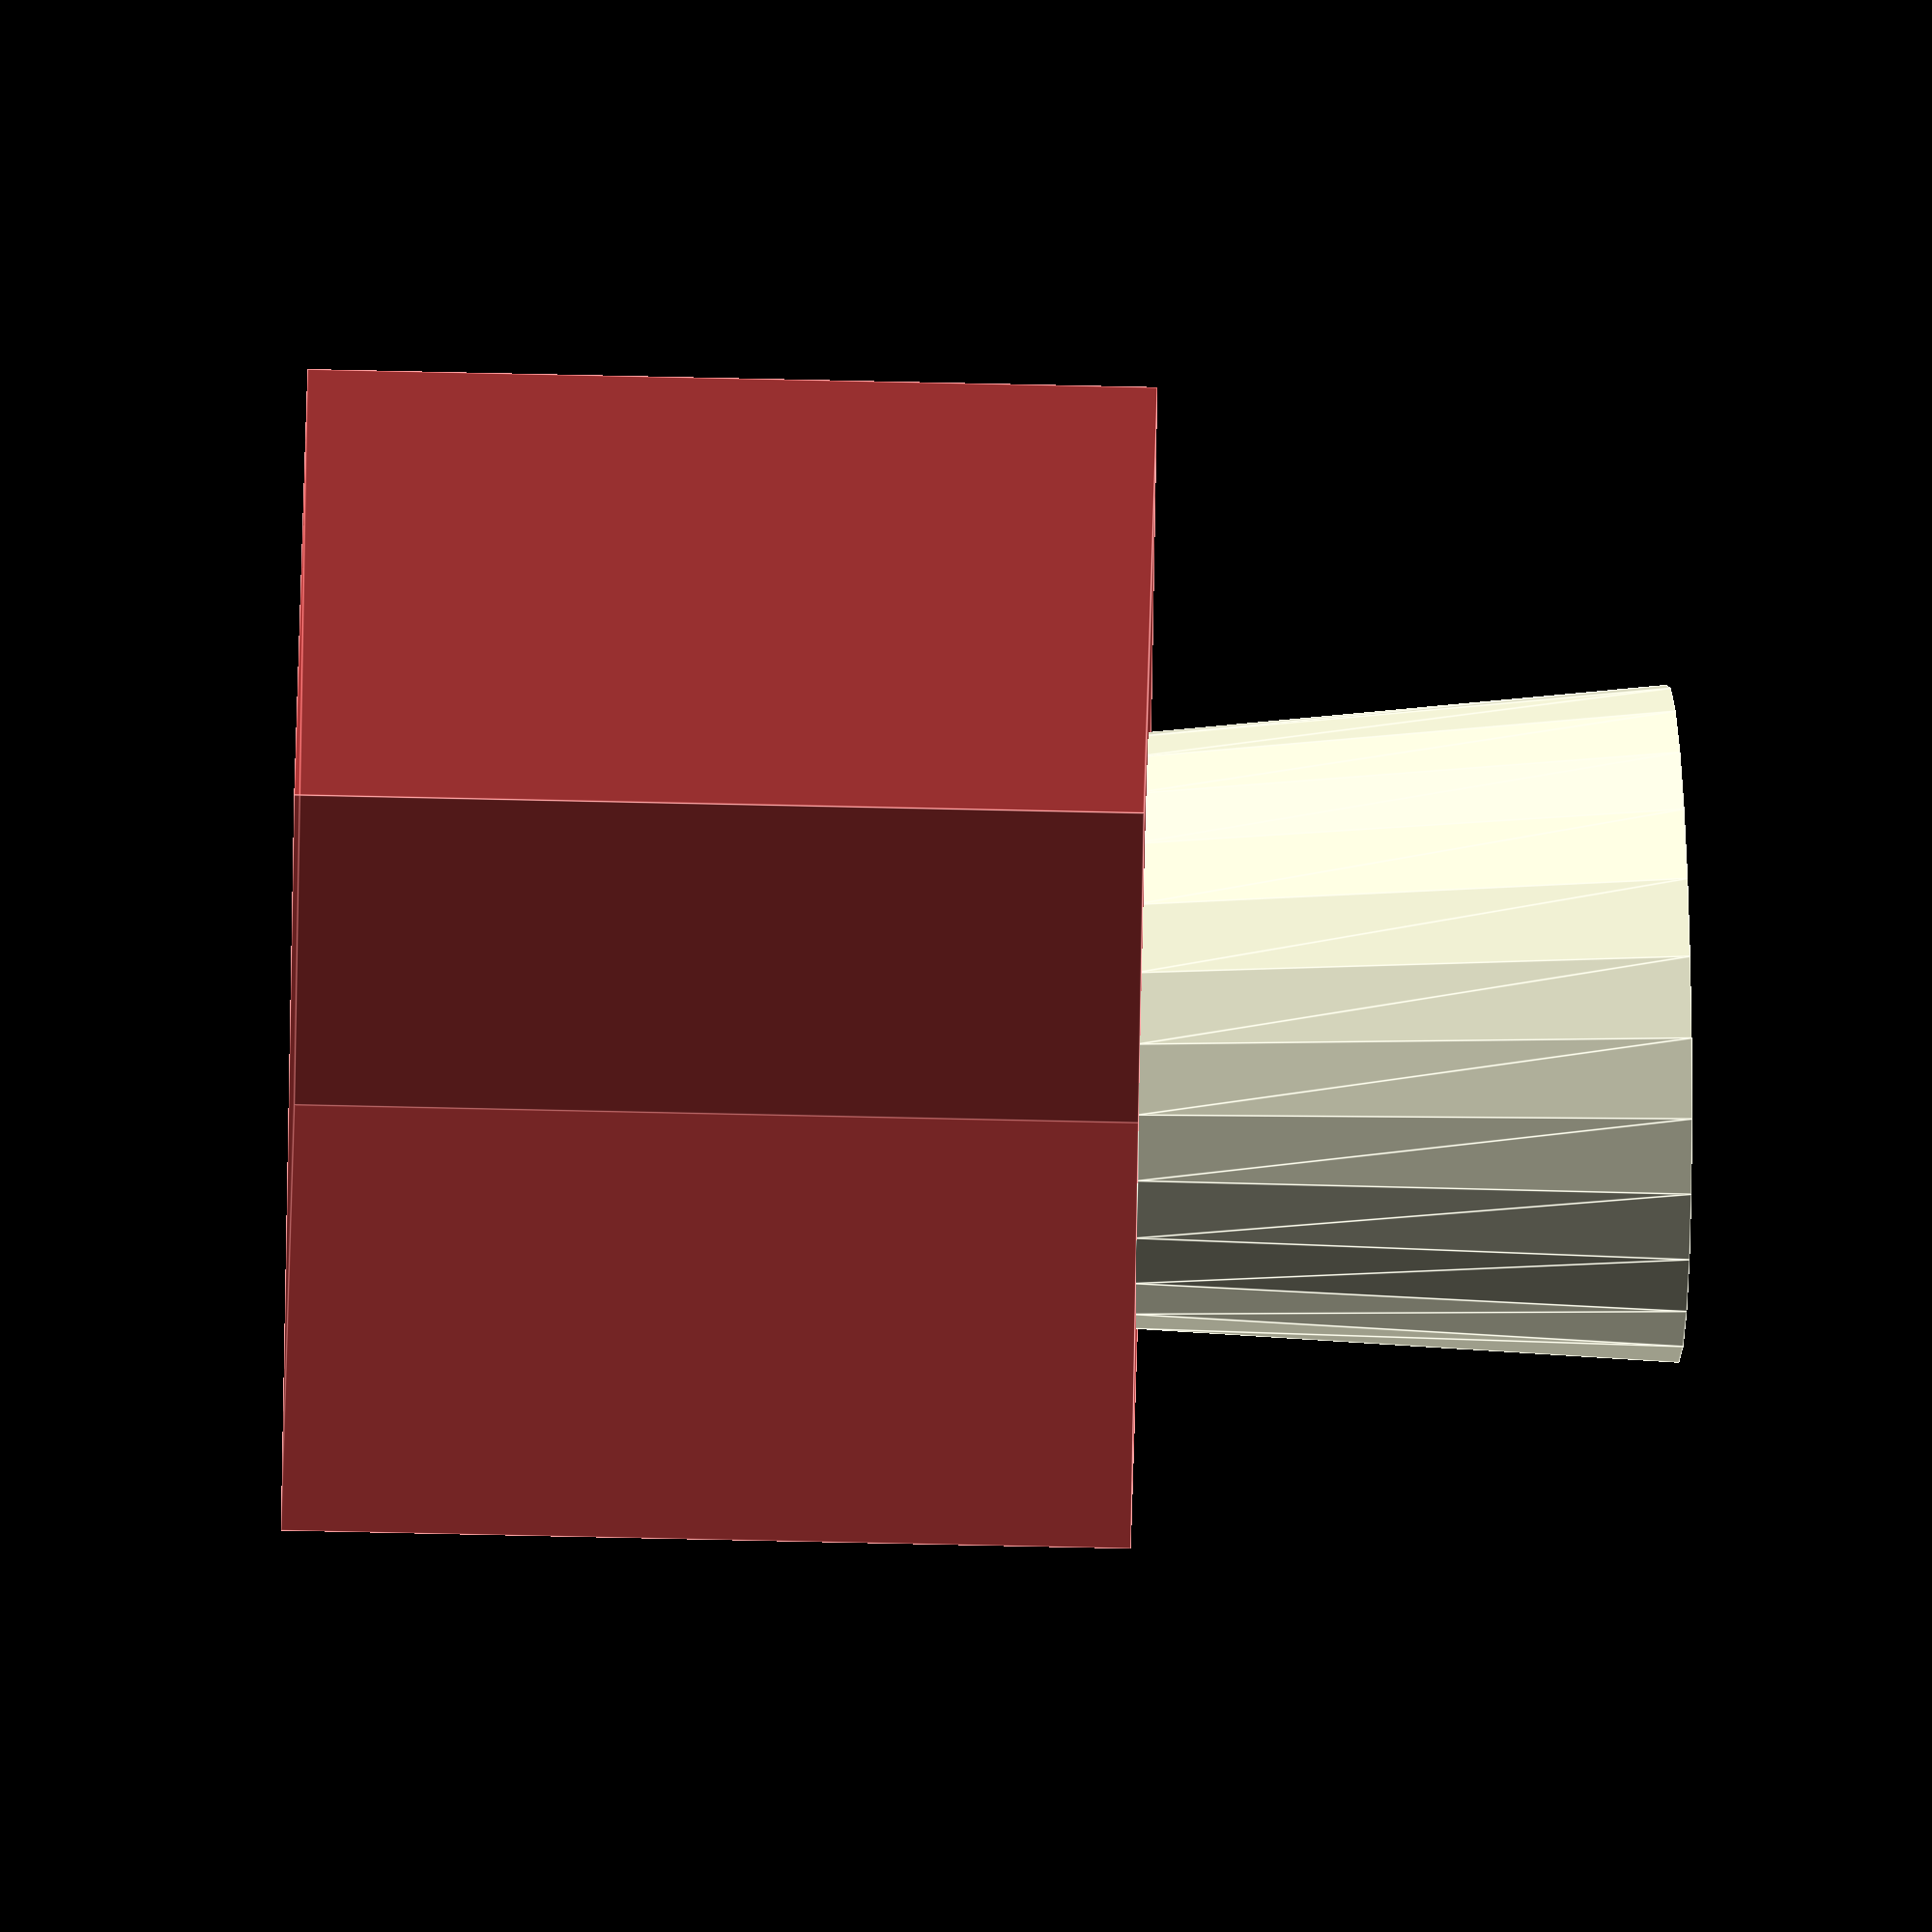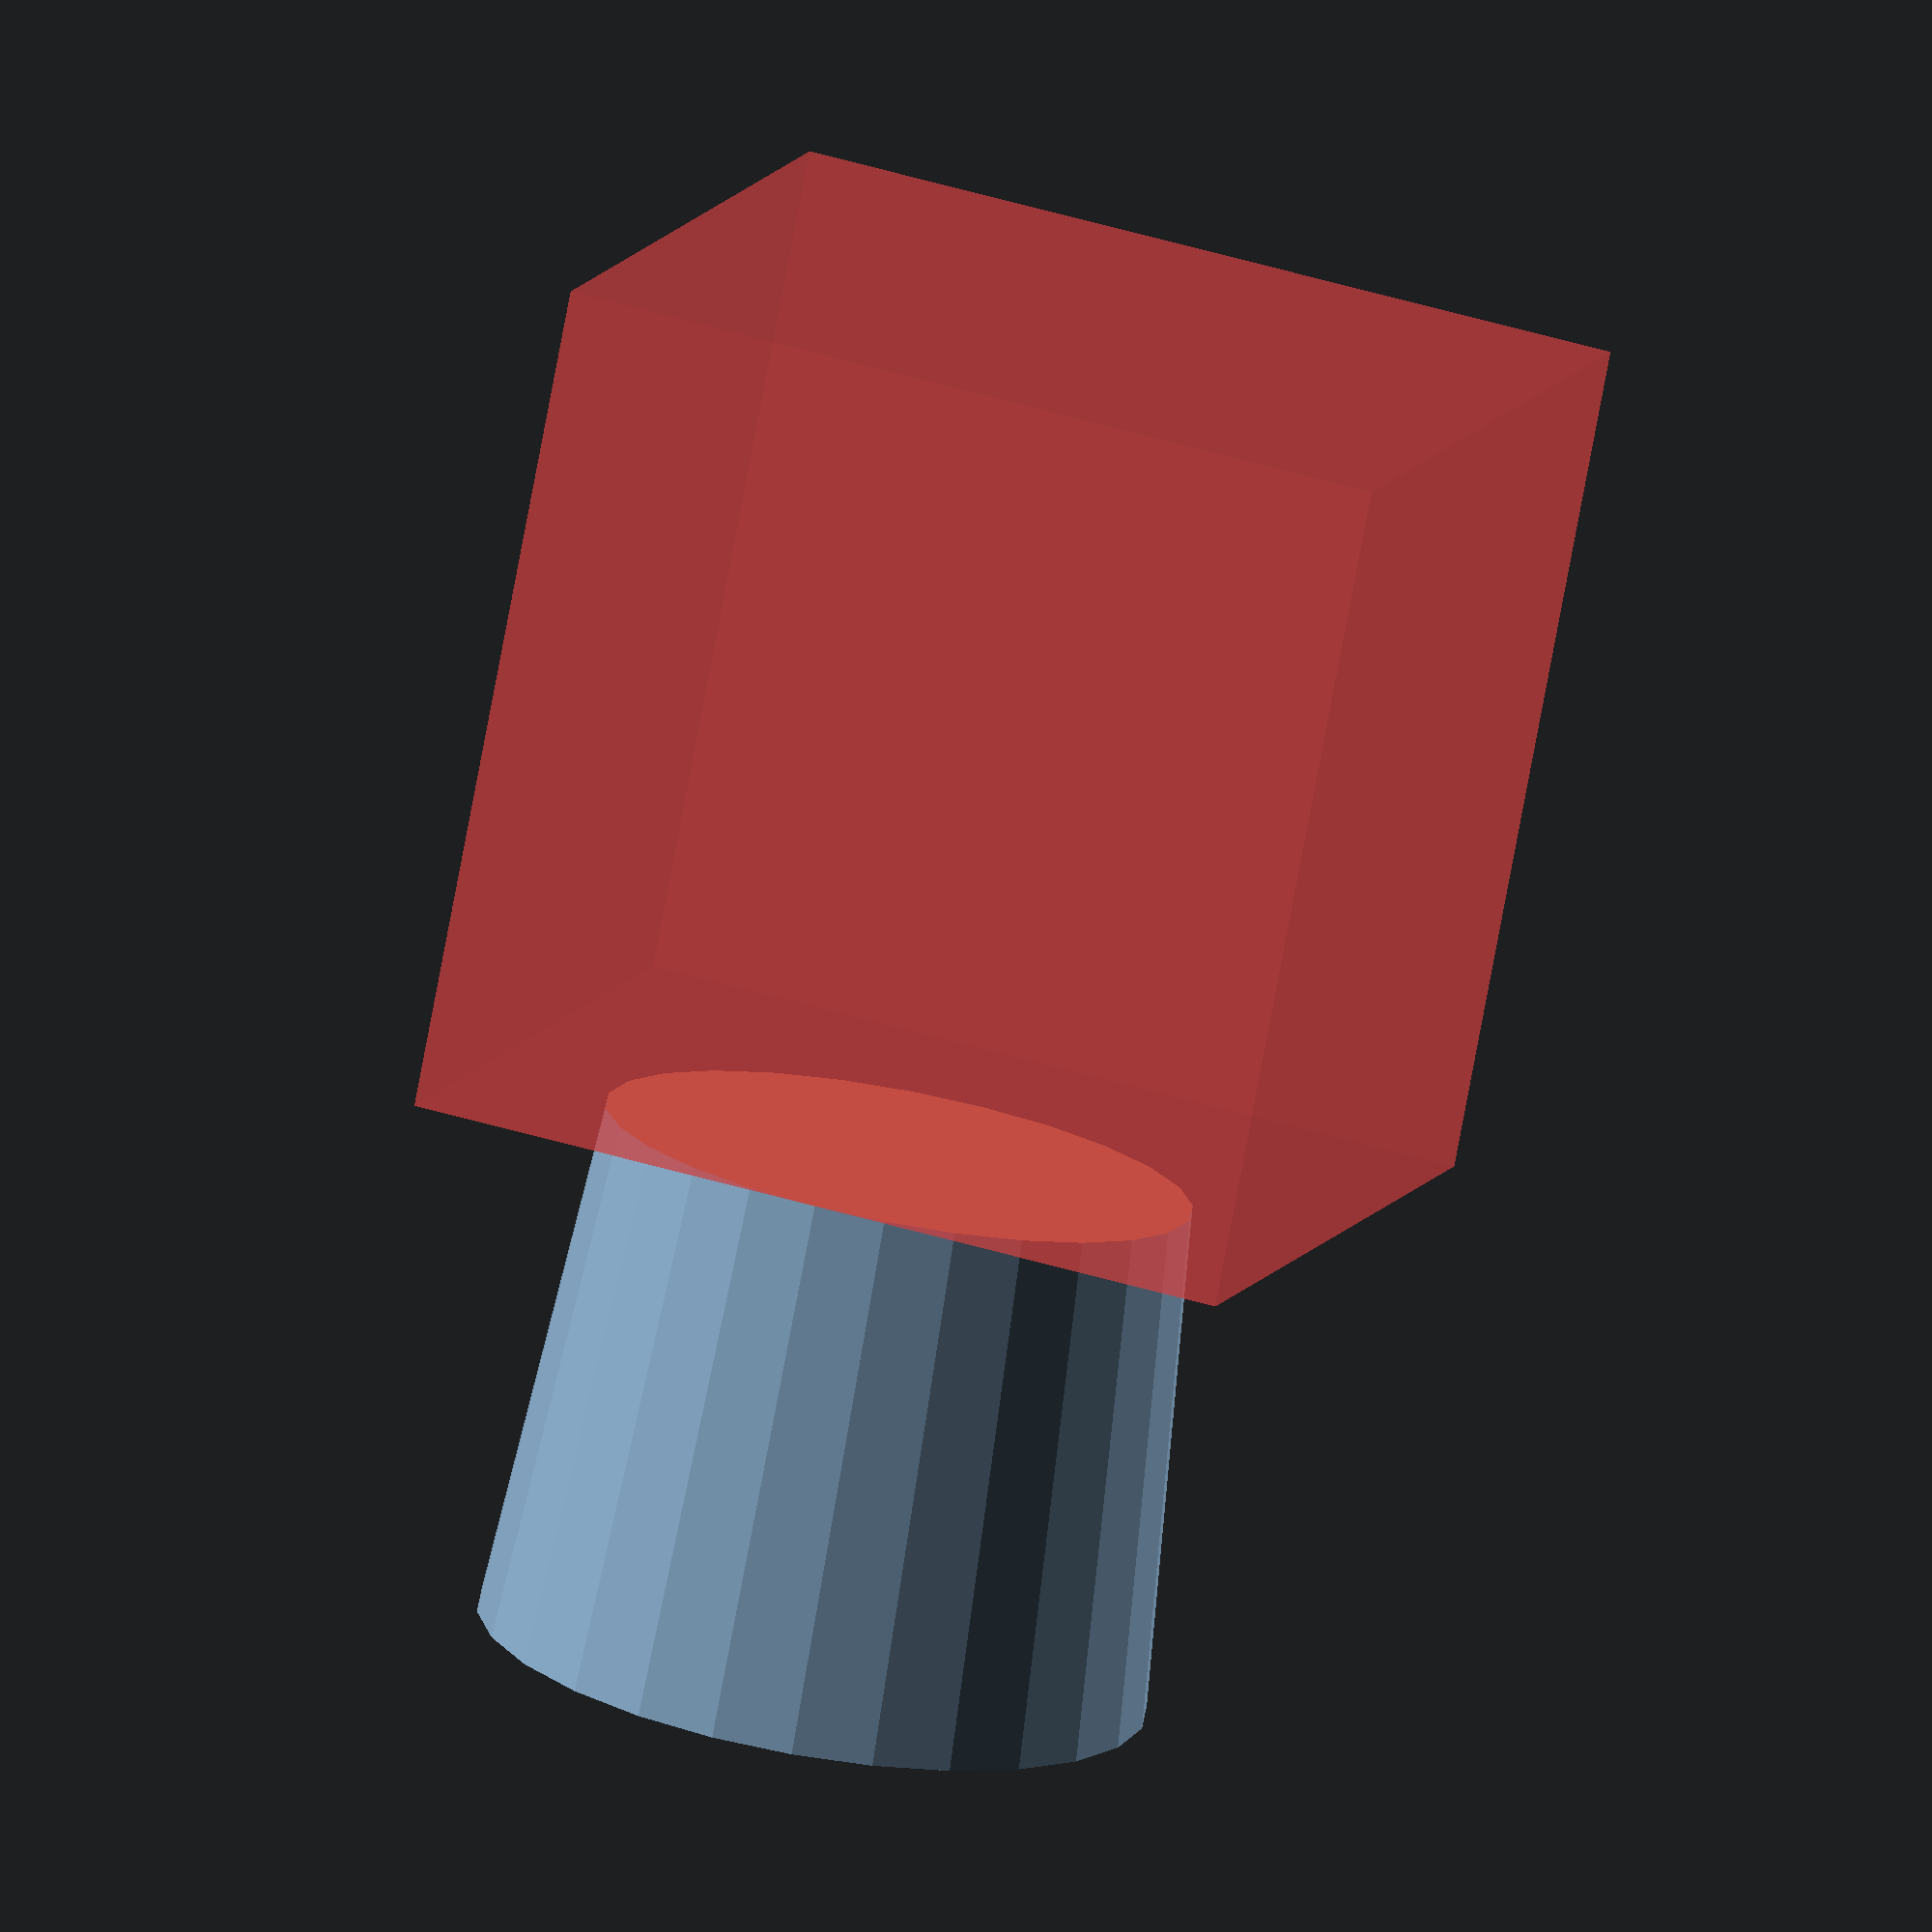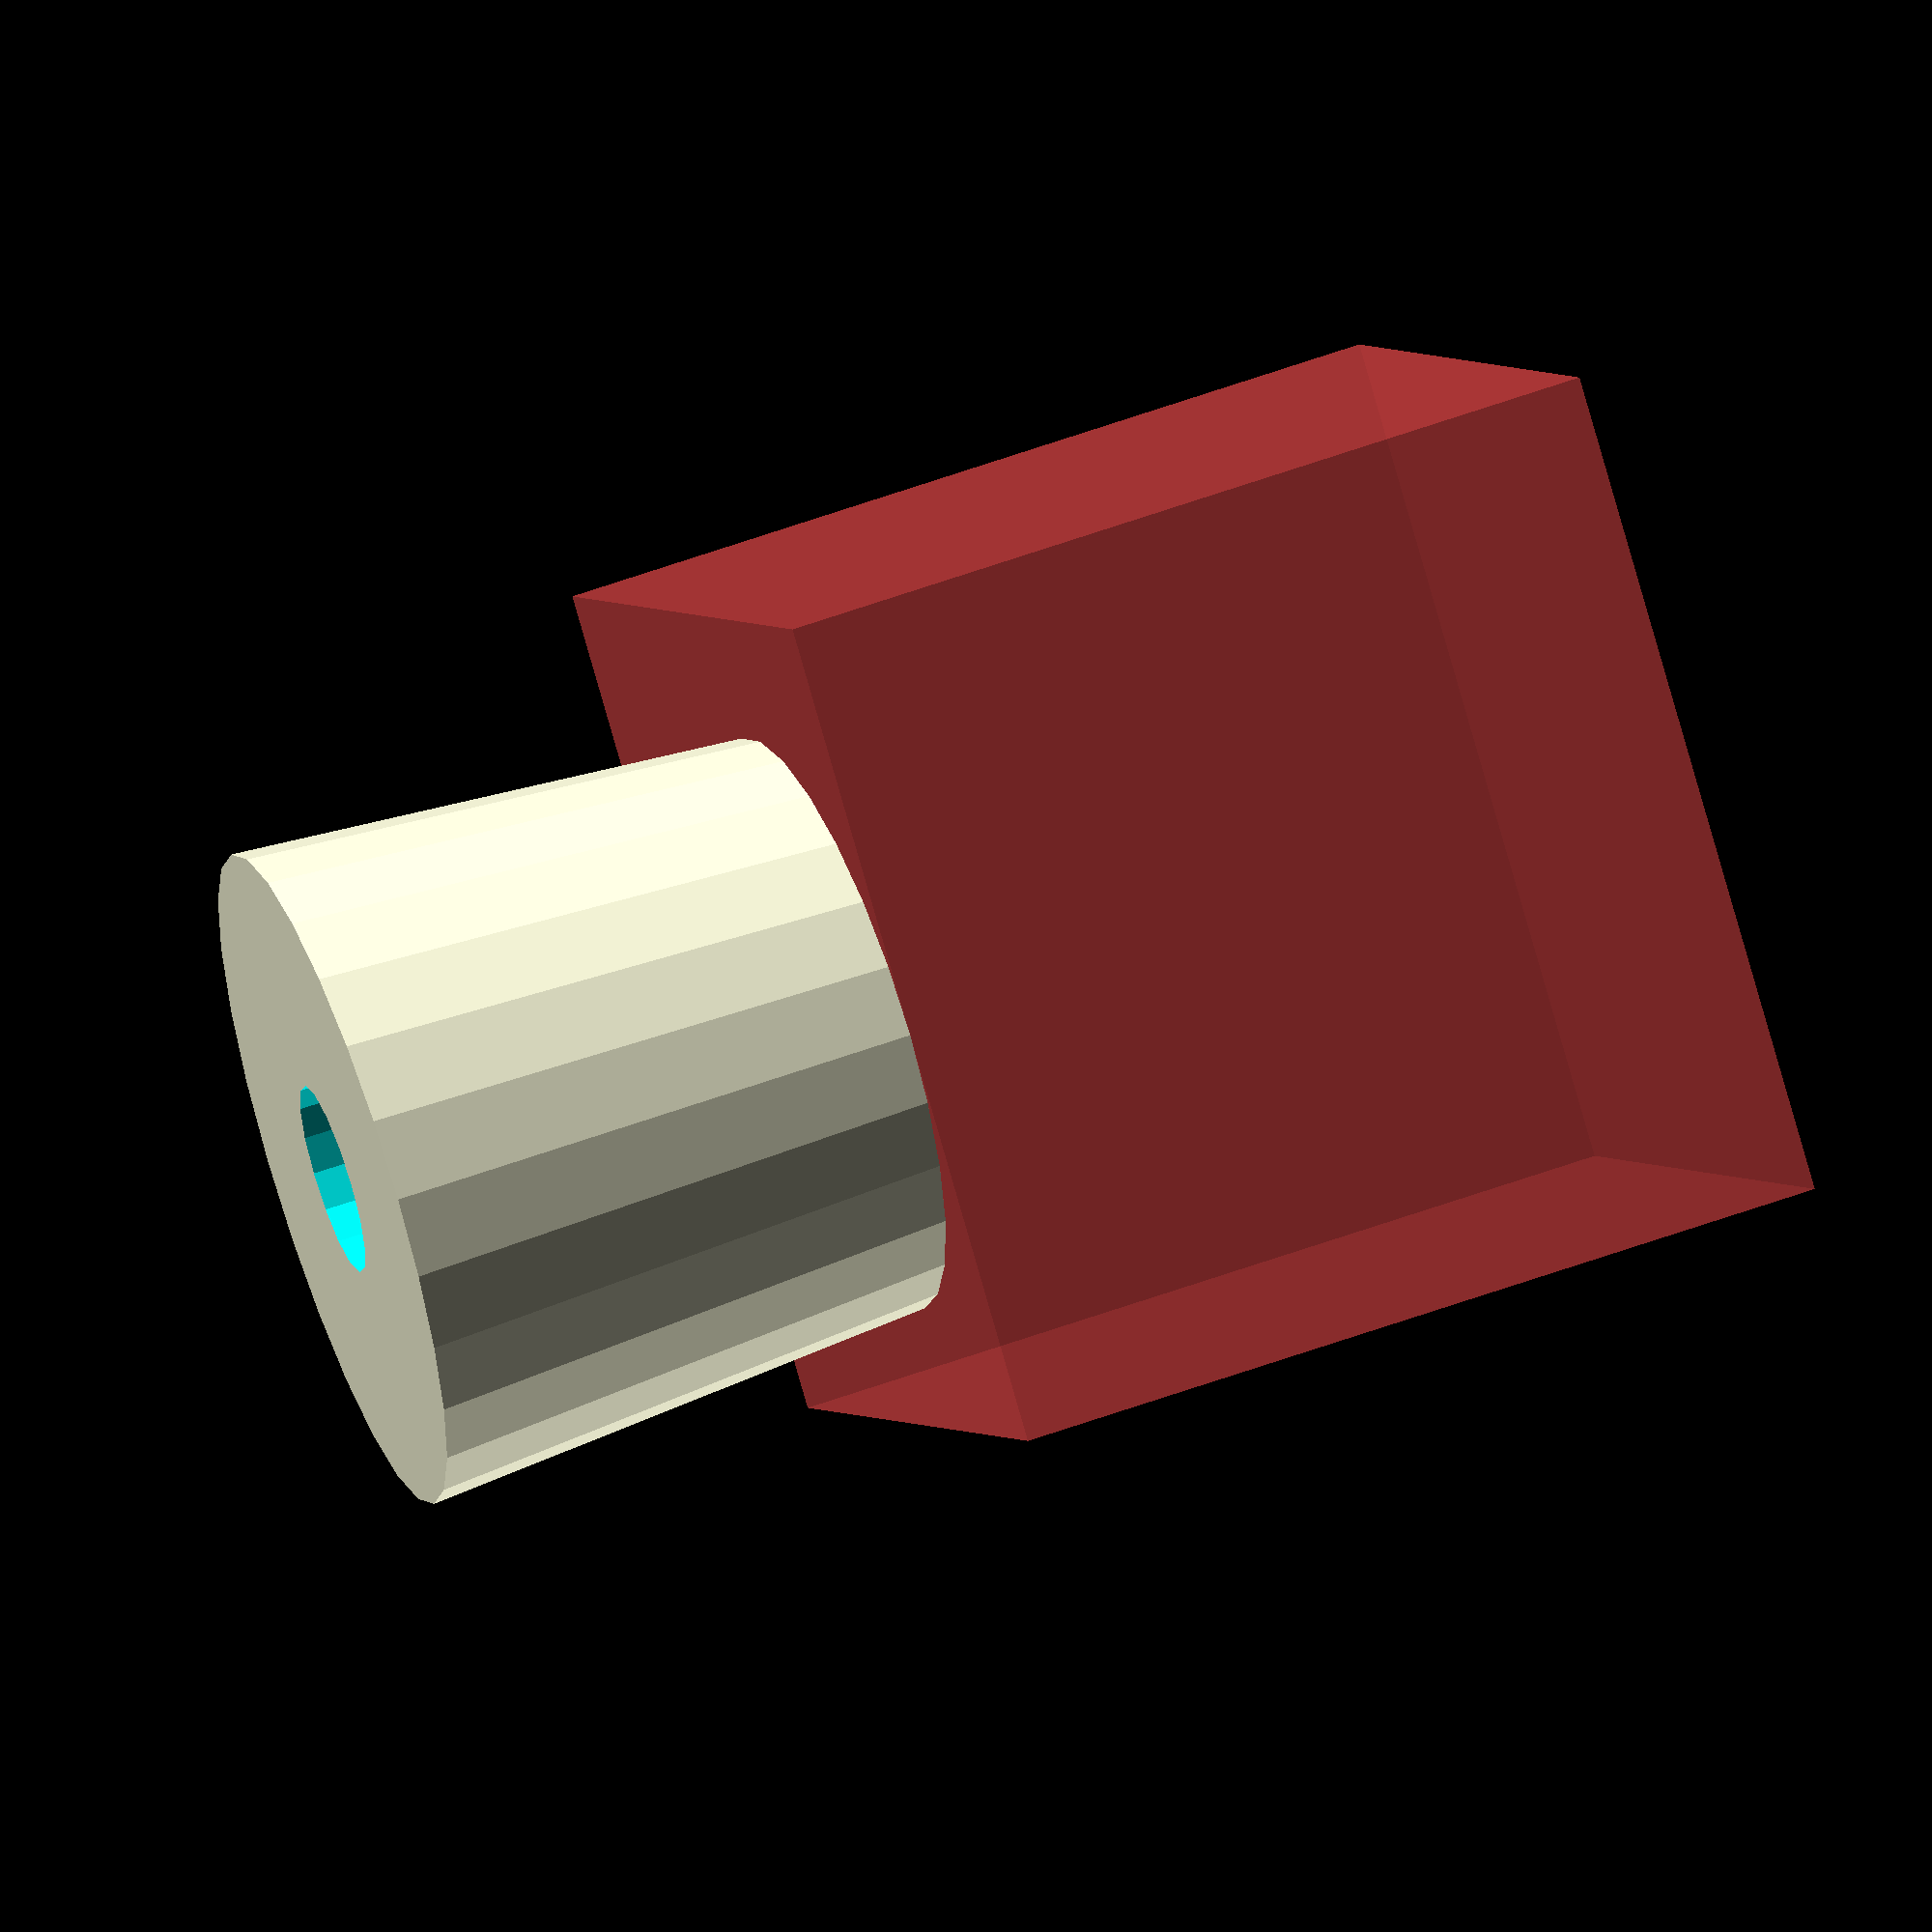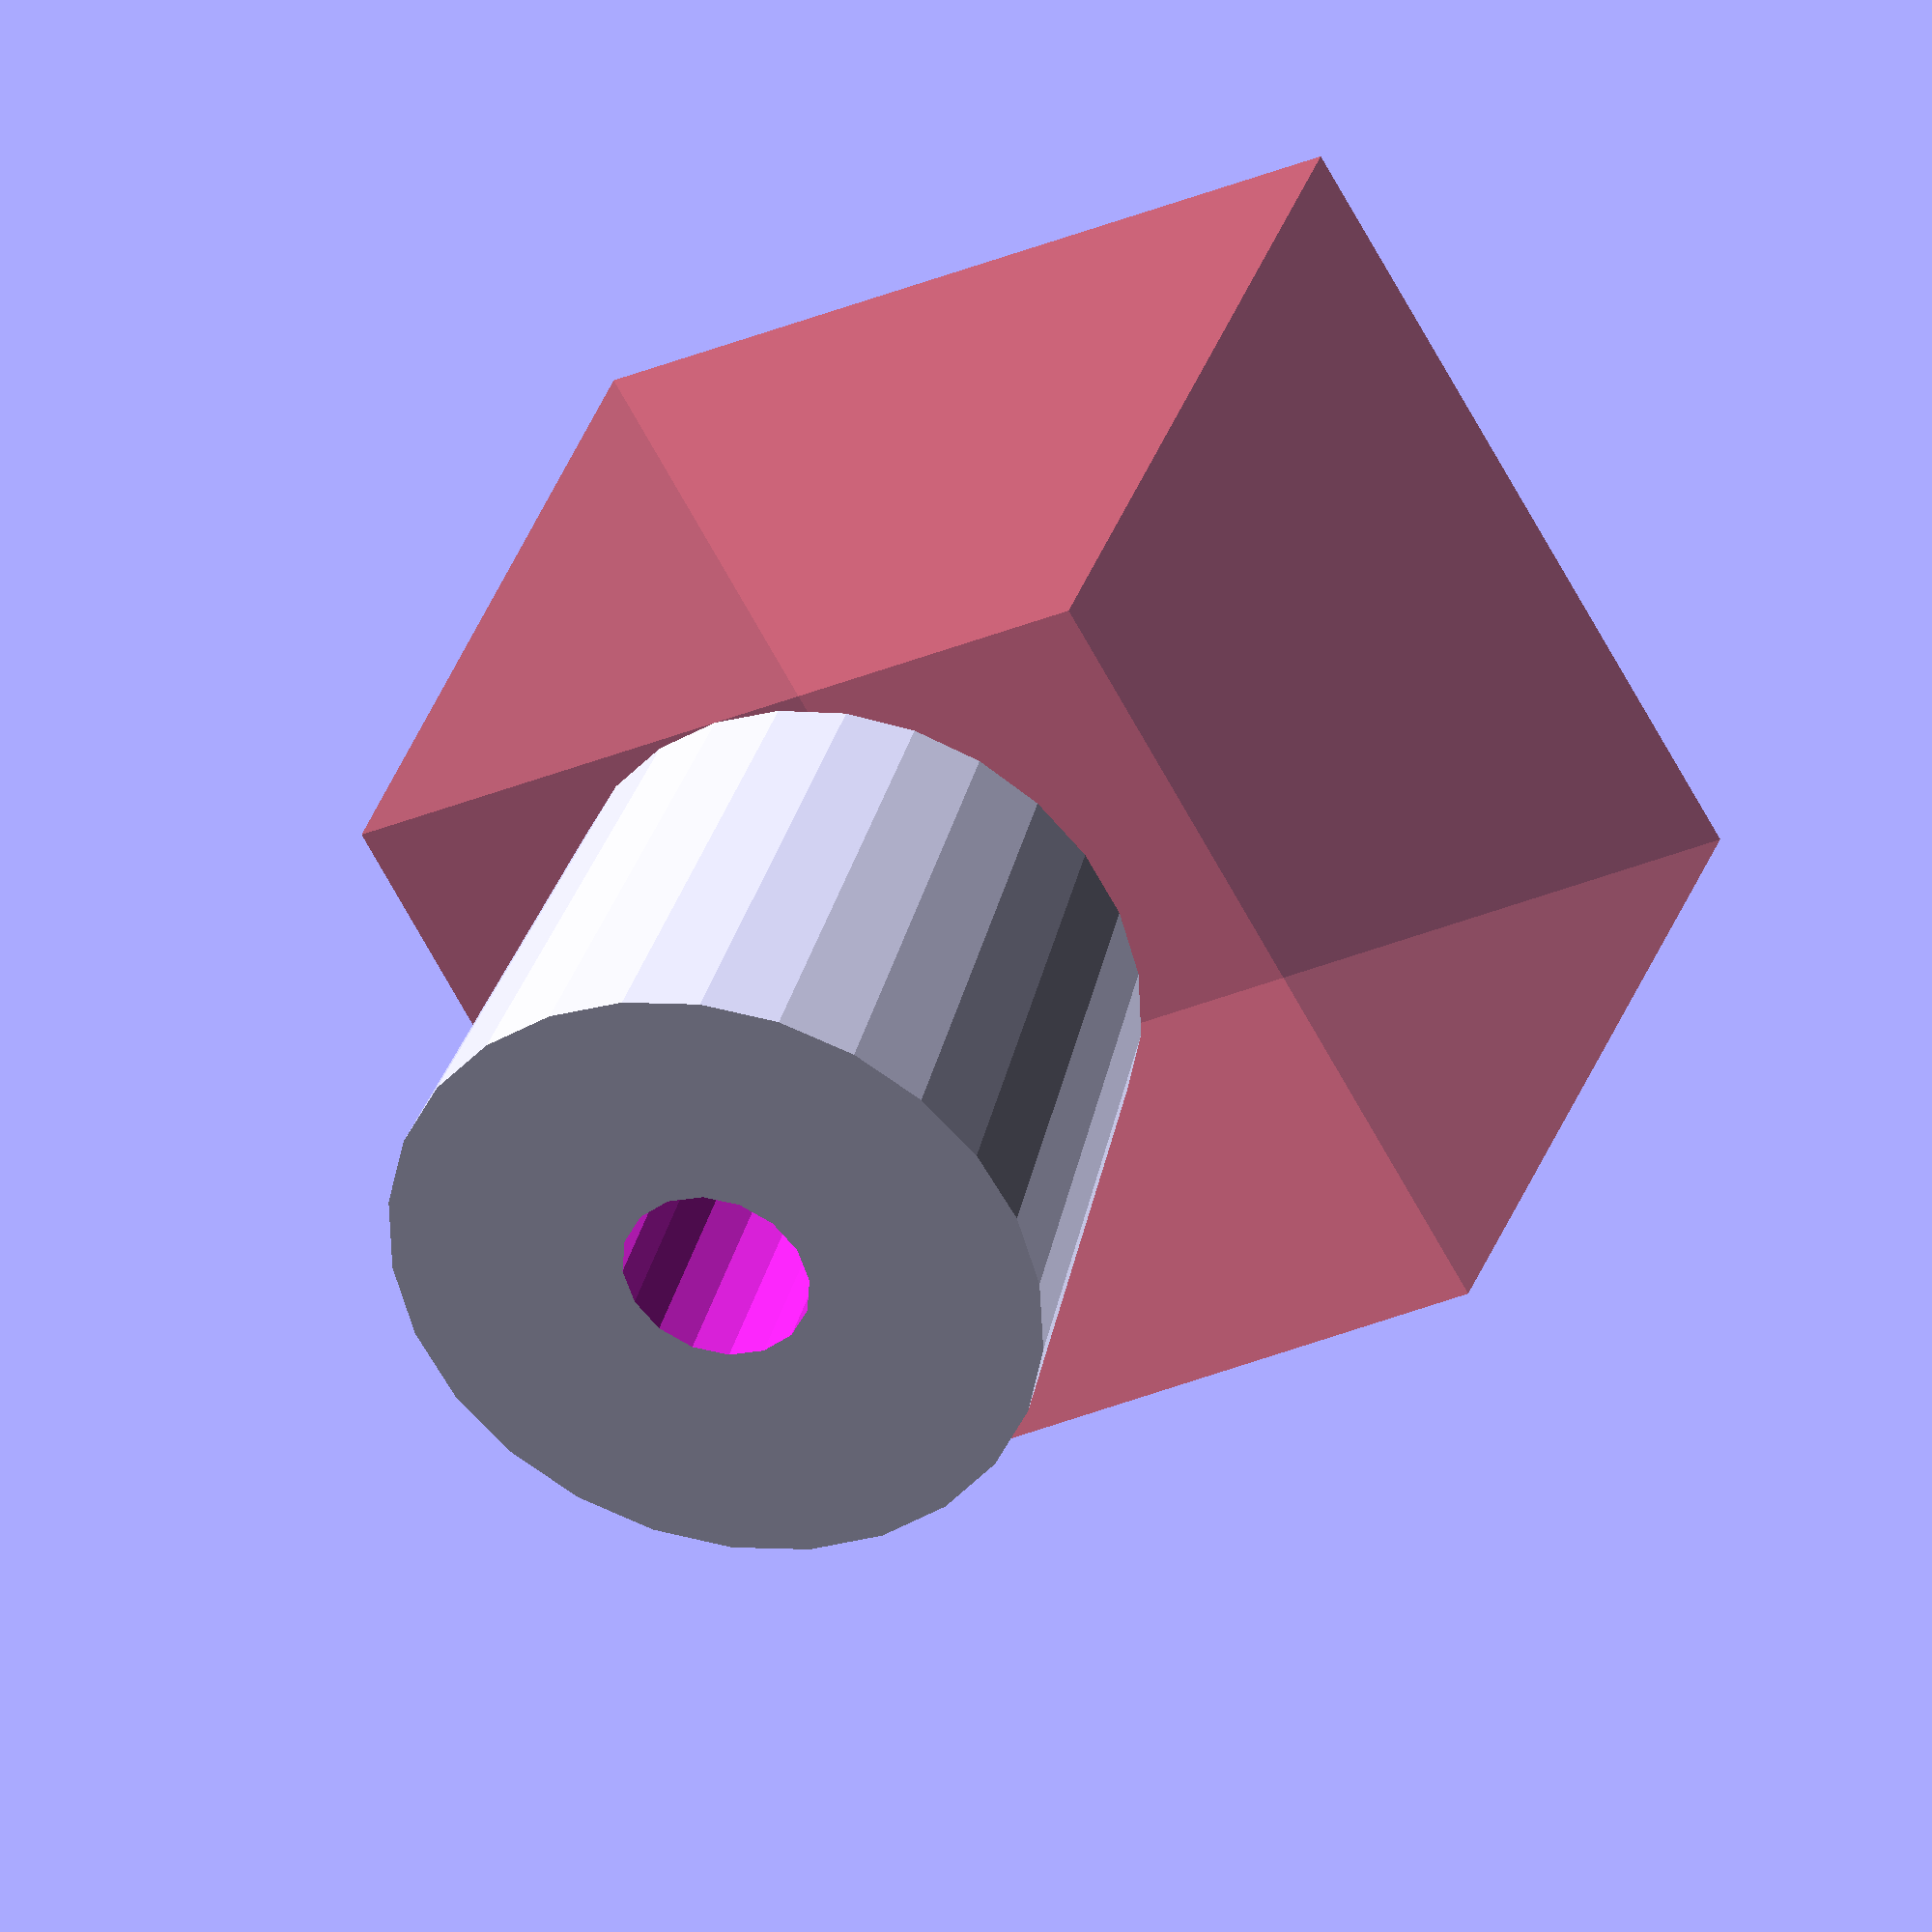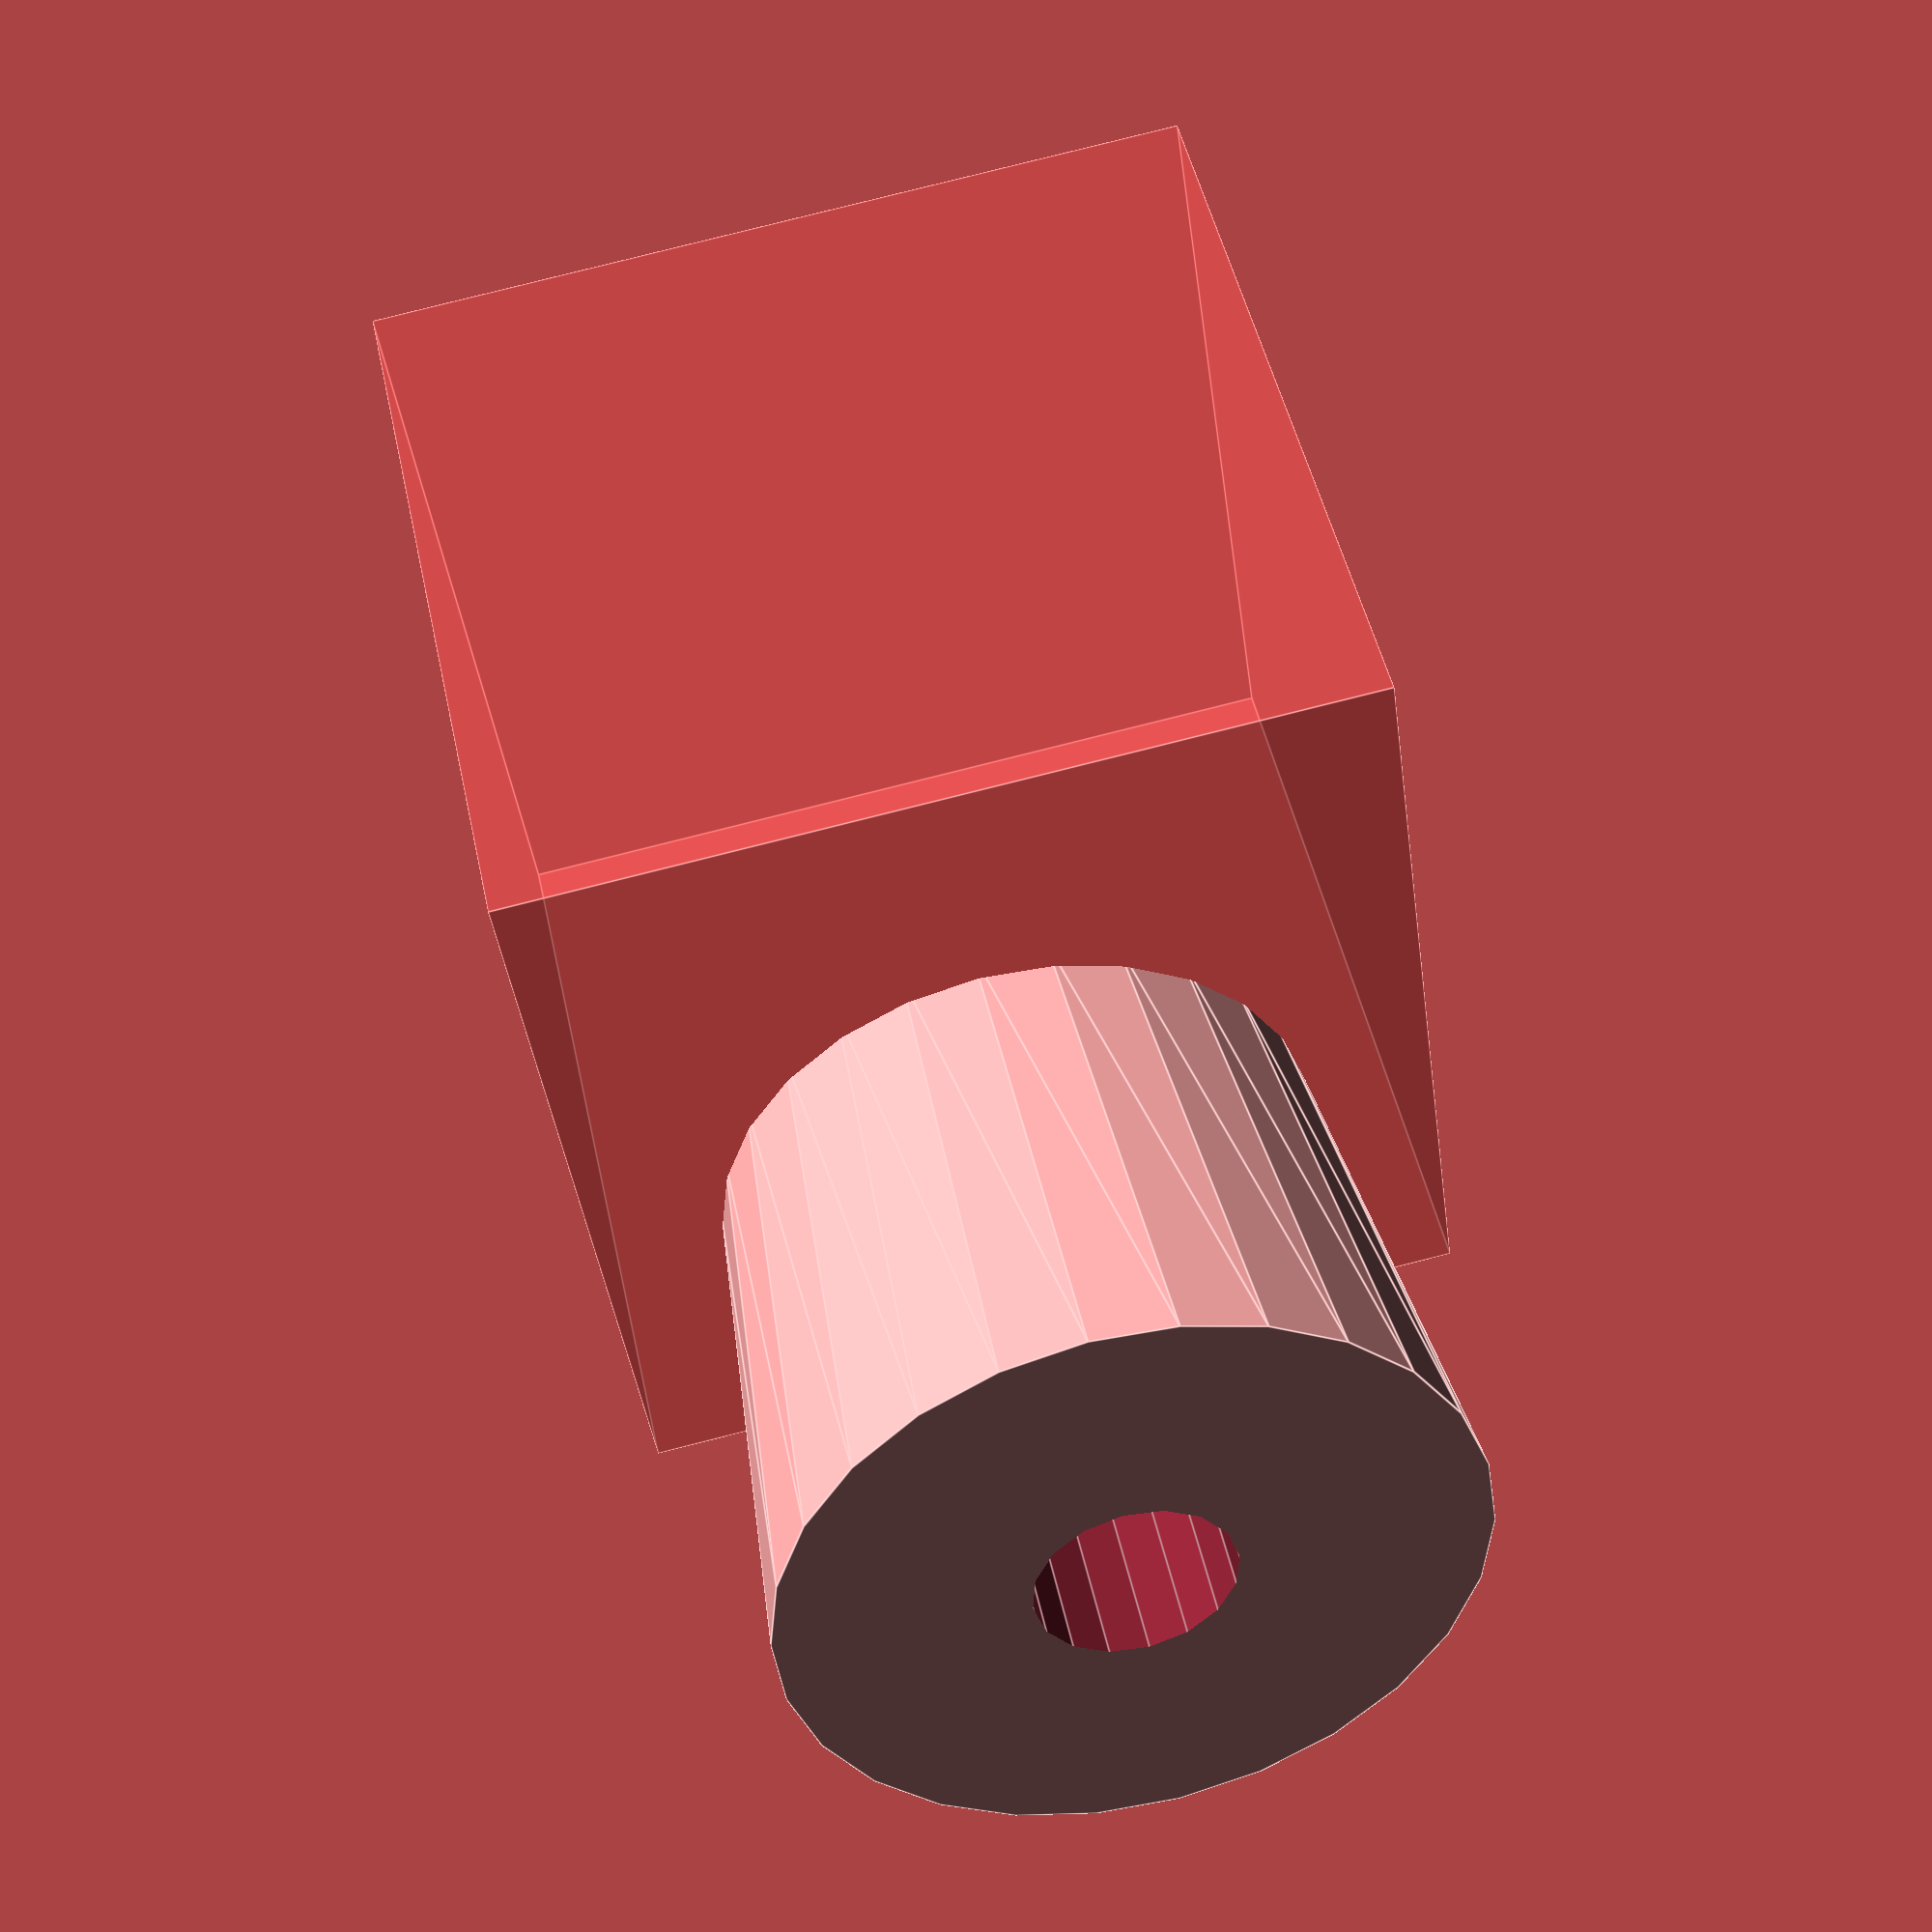
<openscad>

// a tilt of 1 and 4 mm with a height of 12 produces legs that allow the case to sit flat on the table
tilt = 1;
height = 12;

difference() {
    cylinder(r1=7, r2=8, h=height + tilt);
    translate([0, 0, 3]) cylinder(r=2.3, h=20, $fn=16);
    
    translate([-7, 0, 0]) rotate([0, -atan(tilt/14), 0]) translate([0, -10, -20]) #cube([20, 20, 20]);
}
</openscad>
<views>
elev=165.5 azim=164.4 roll=273.3 proj=o view=edges
elev=253.0 azim=72.7 roll=9.4 proj=o view=wireframe
elev=299.7 azim=124.8 roll=70.3 proj=o view=solid
elev=322.3 azim=59.5 roll=15.2 proj=o view=wireframe
elev=136.9 azim=81.3 roll=191.2 proj=p view=edges
</views>
